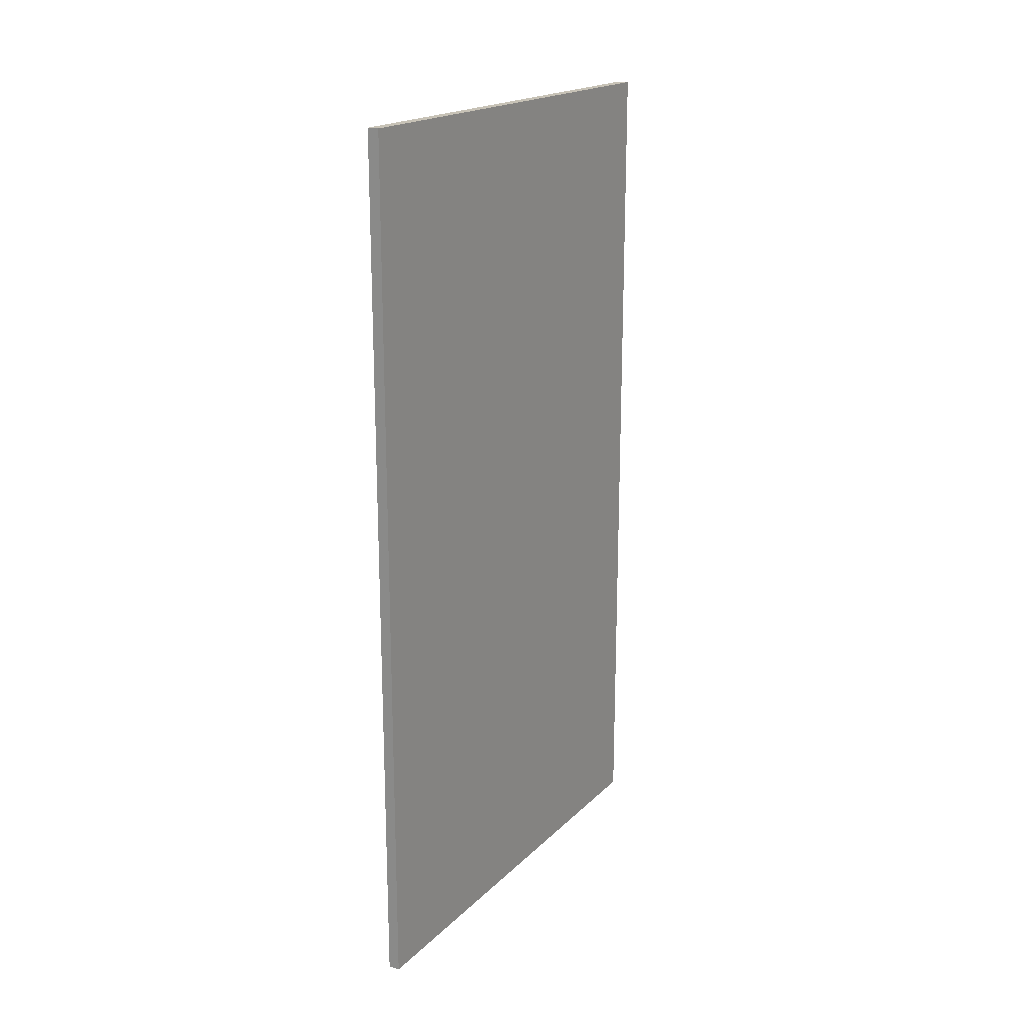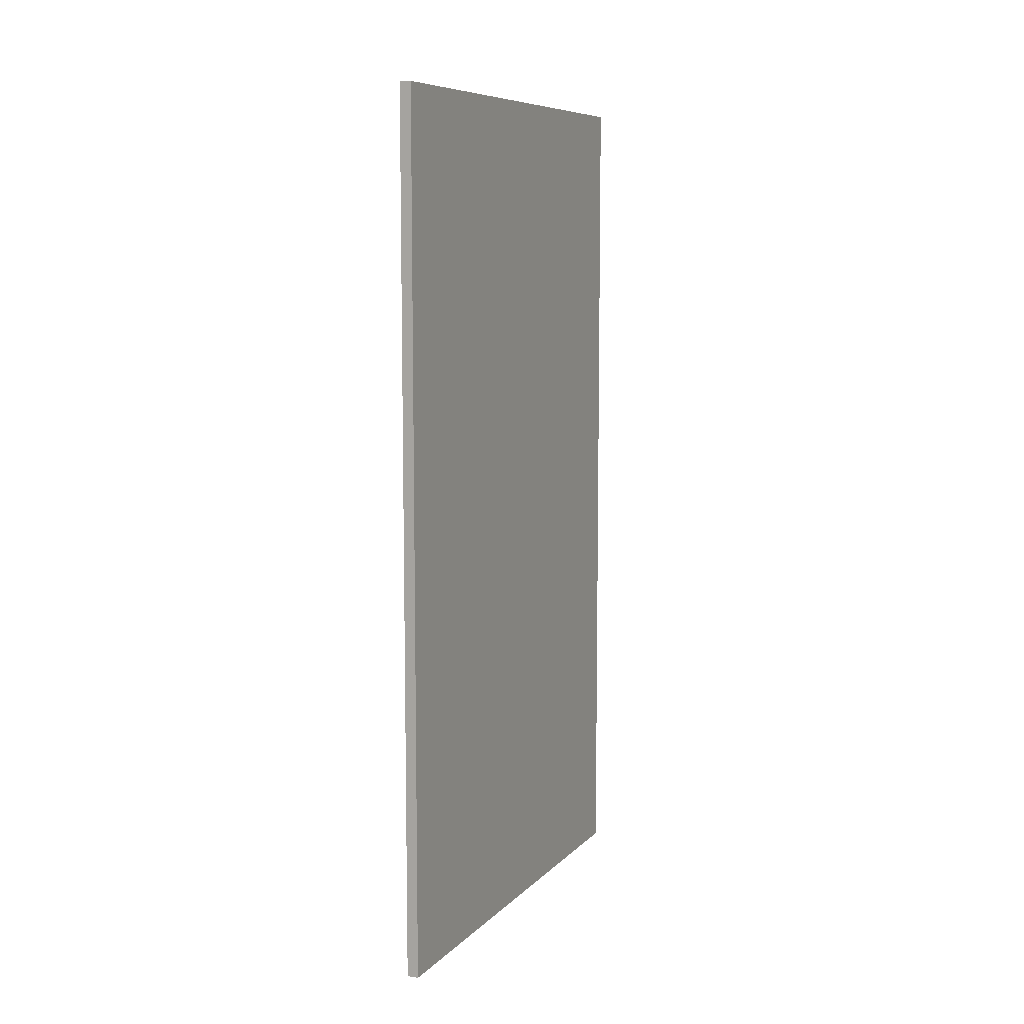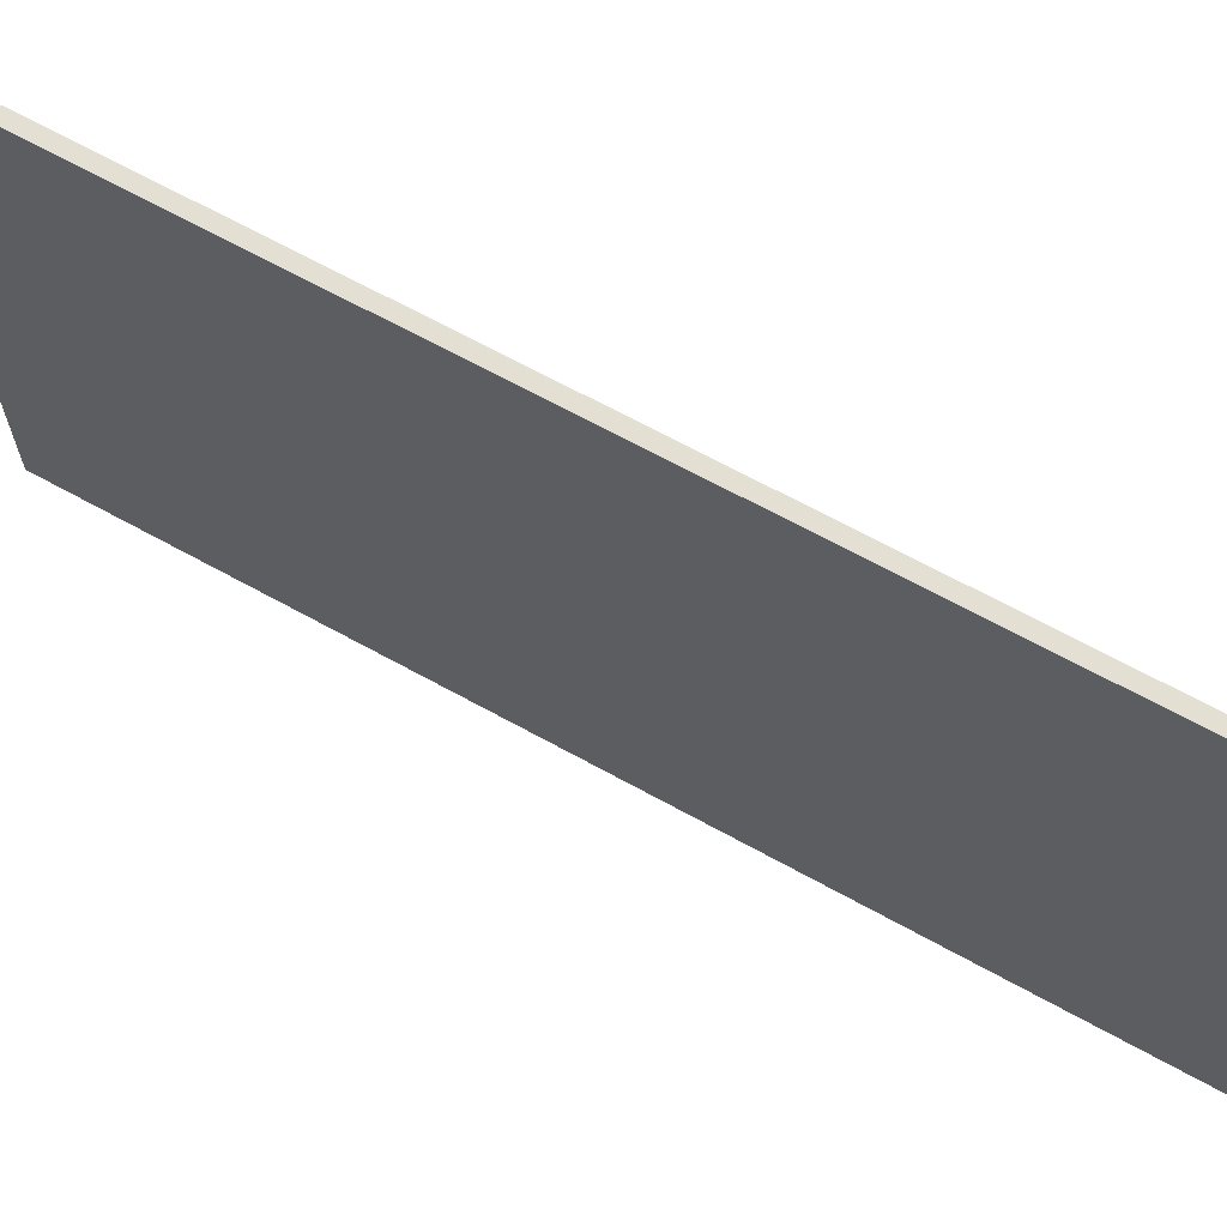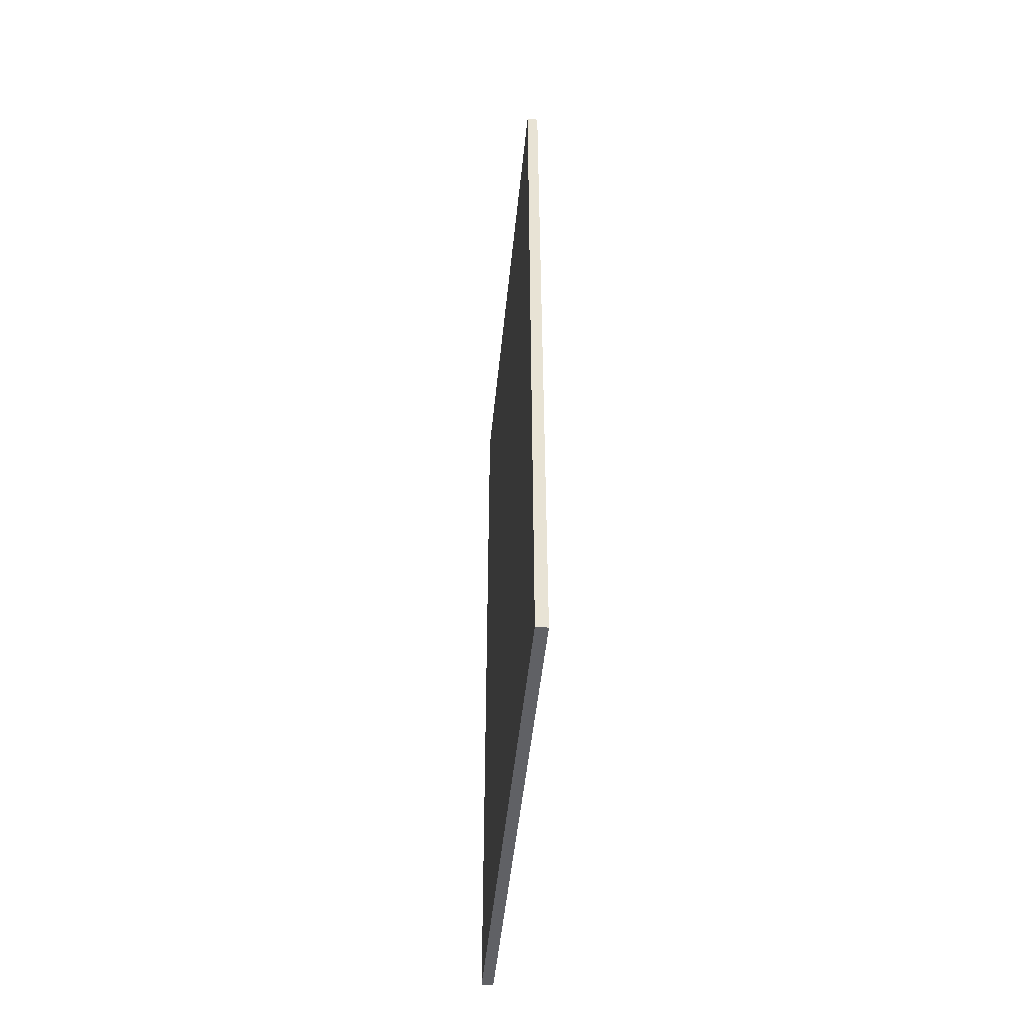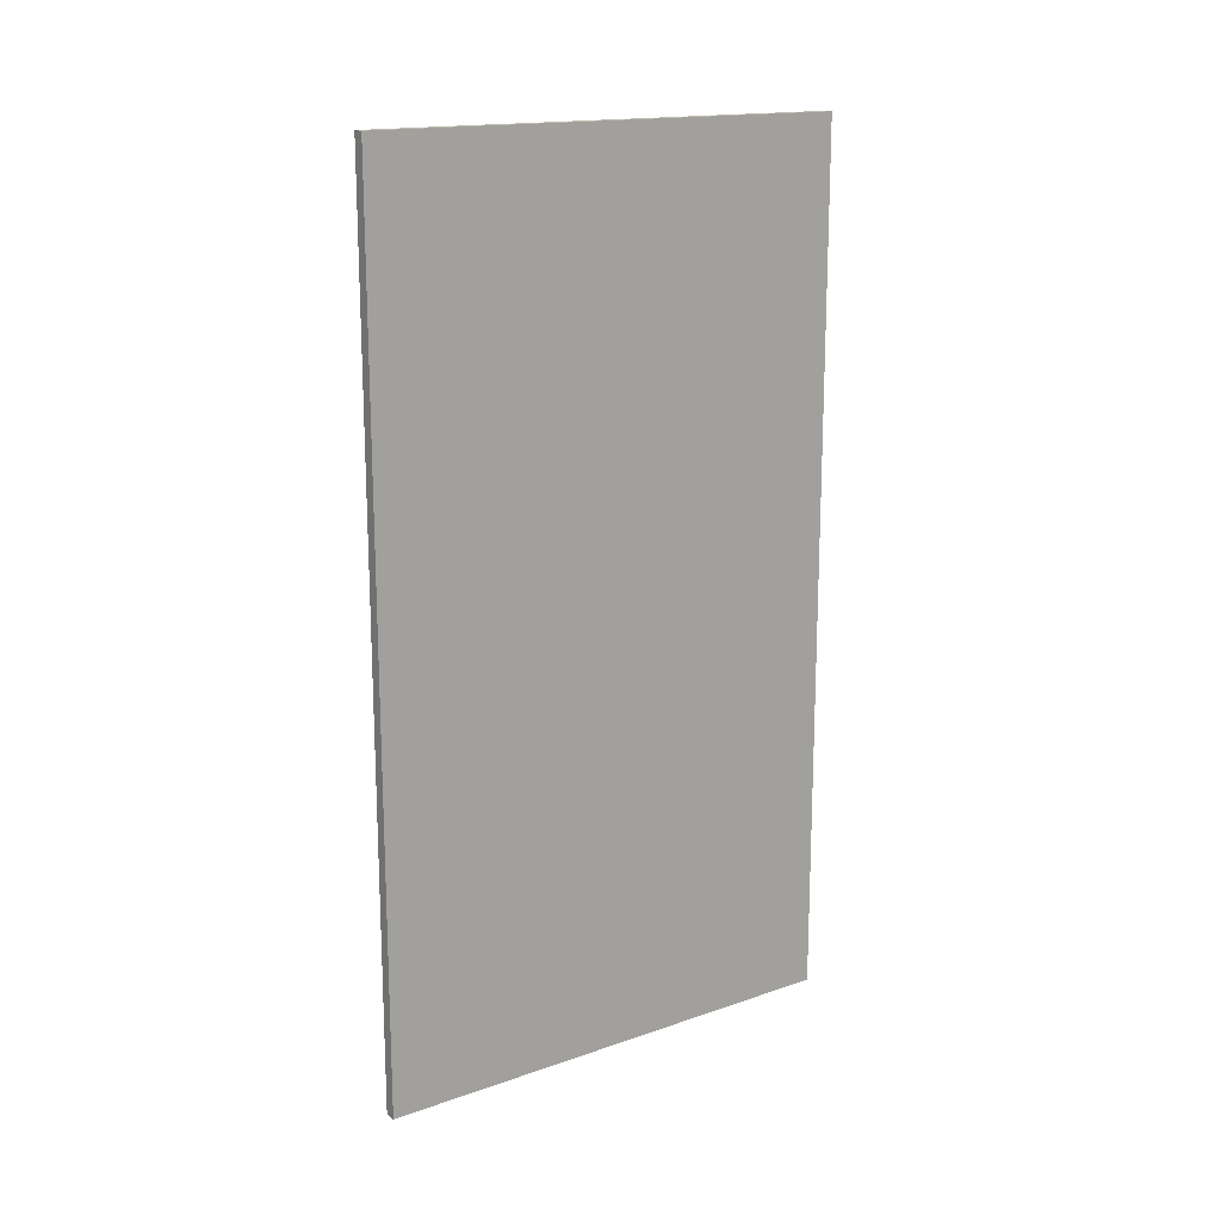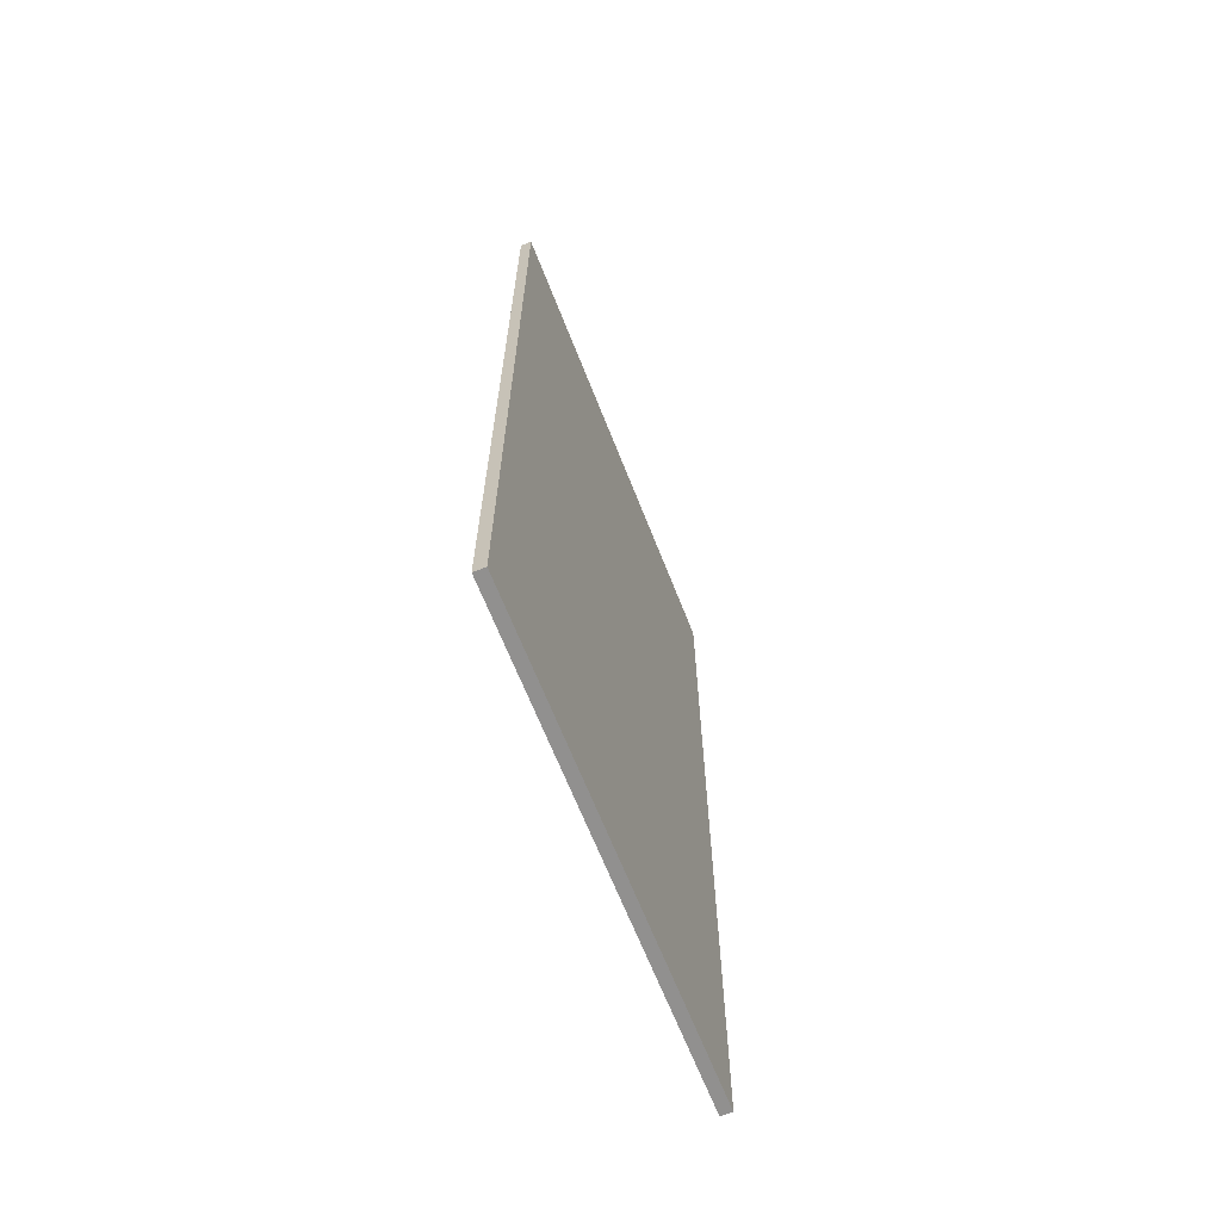
<metadata>
{"format":"obj","ext":"obj","renderer":"f3d","projection":"perspective","resolution":1024,"background":"white","views":[{"elev":19.1,"azim":-149.4,"up":"+Z"},{"elev":8.3,"azim":23.9,"up":"+Z"},{"elev":66.9,"azim":-61.0,"up":"+Y"},{"elev":-50.1,"azim":-5.7,"up":"+Z"},{"elev":16.3,"azim":54.7,"up":"+Z"},{"elev":-65.7,"azim":-158.6,"up":"+Z"}]}
</metadata>
<code>
o Cube.002
v -7.657 2.47 5.505
v -7.717 2.47 0.981
v -7.717 2.47 5.505
v -7.657 2.47 0.981
v -7.717 -0.06365 0.981
v -7.657 -0.06365 0.981
v -7.717 -0.06365 5.505
v -7.657 -0.06365 5.505
f 1 2 3
f 4 5 2
f 6 7 5
f 8 3 7
f 5 3 2
f 4 8 6
f 1 4 2
f 4 6 5
f 6 8 7
f 8 1 3
f 5 7 3
f 4 1 8

</code>
